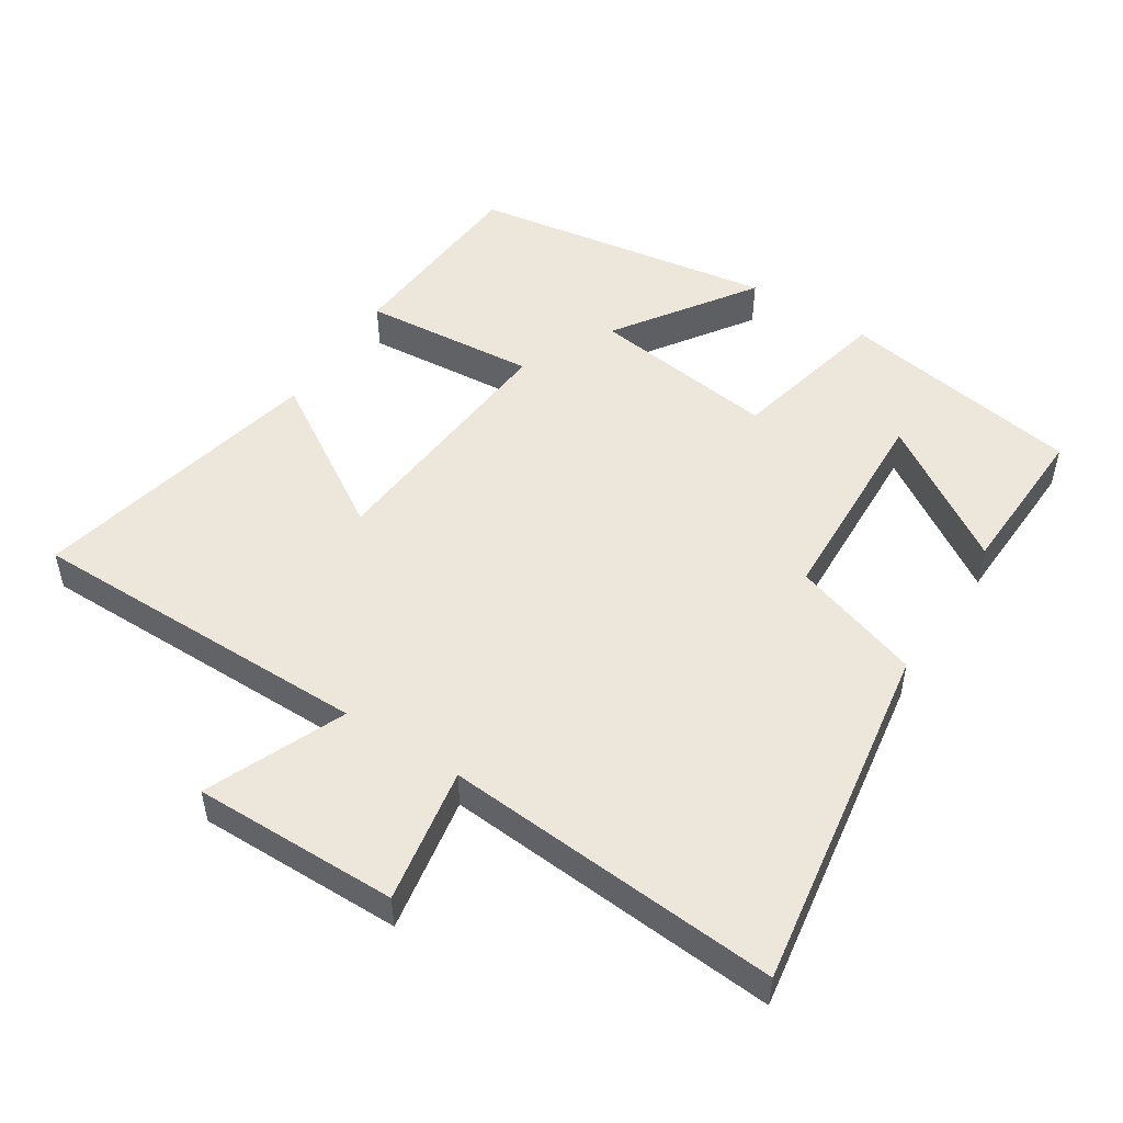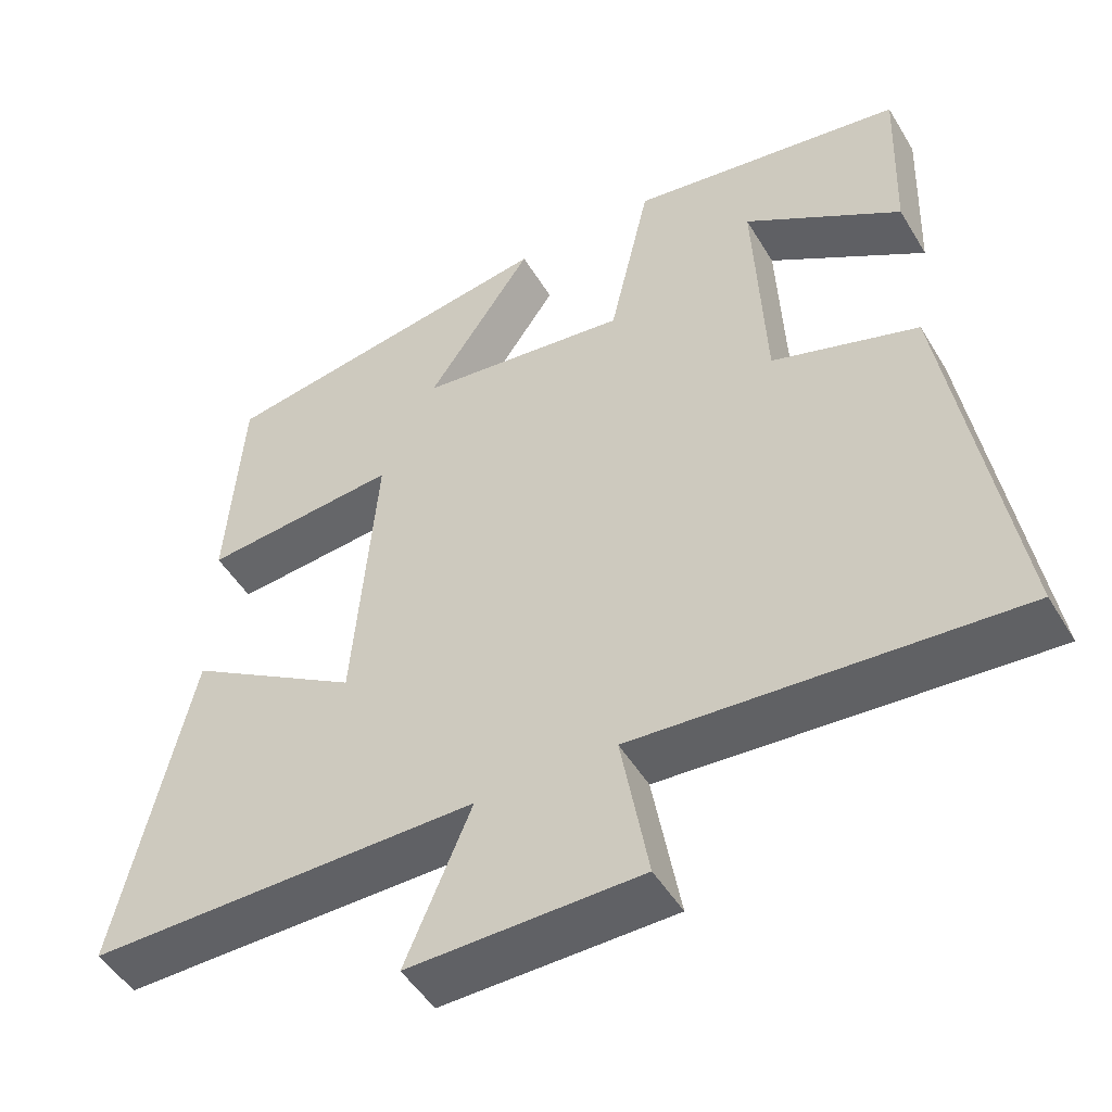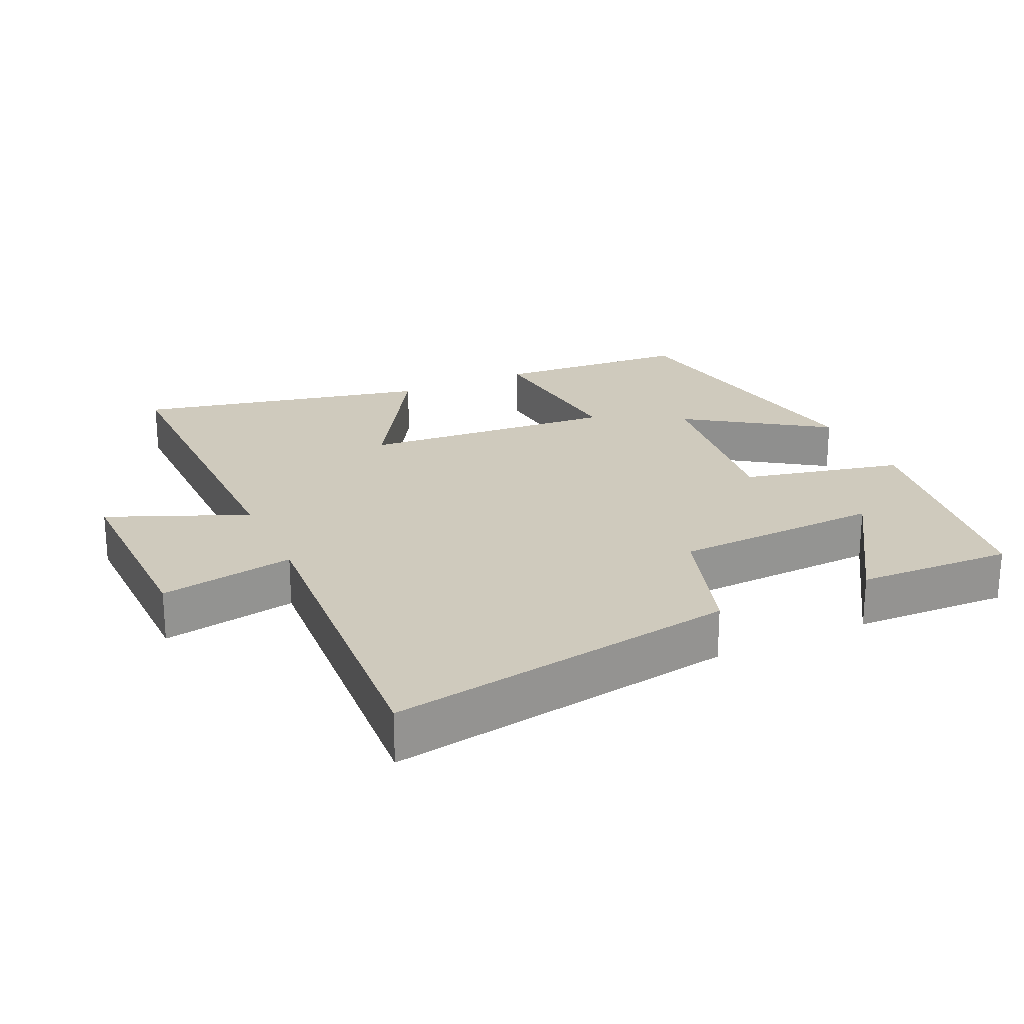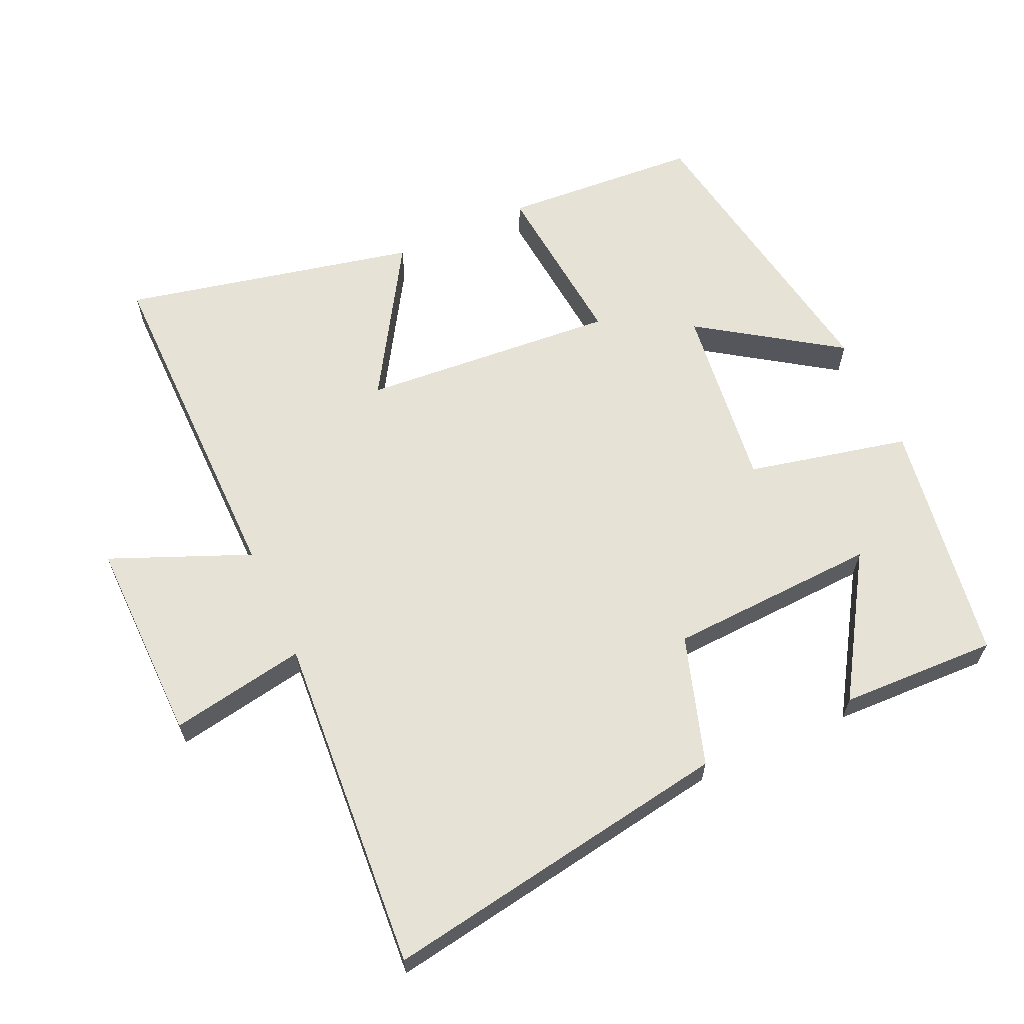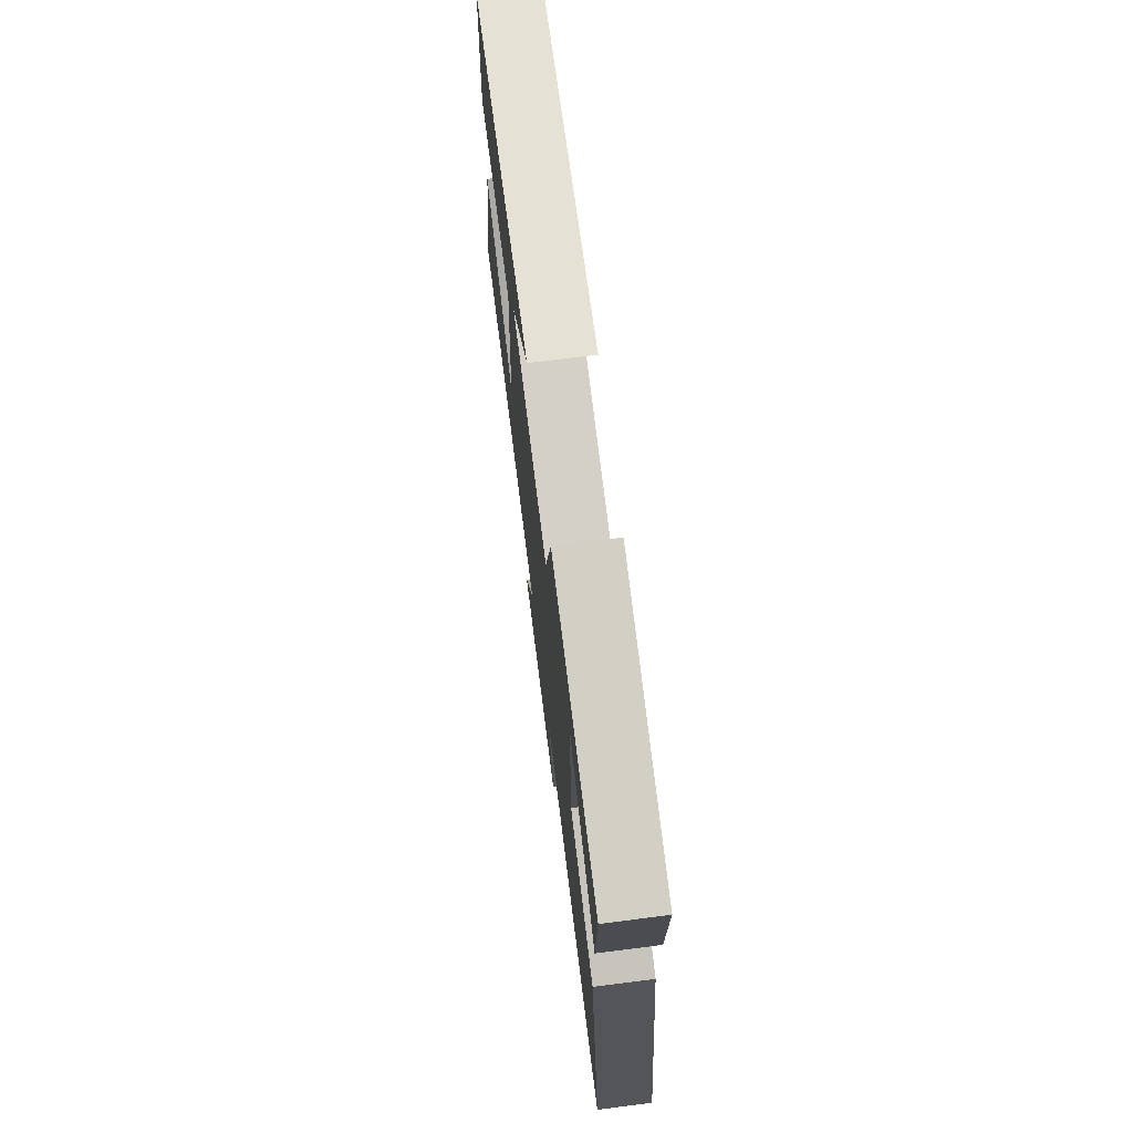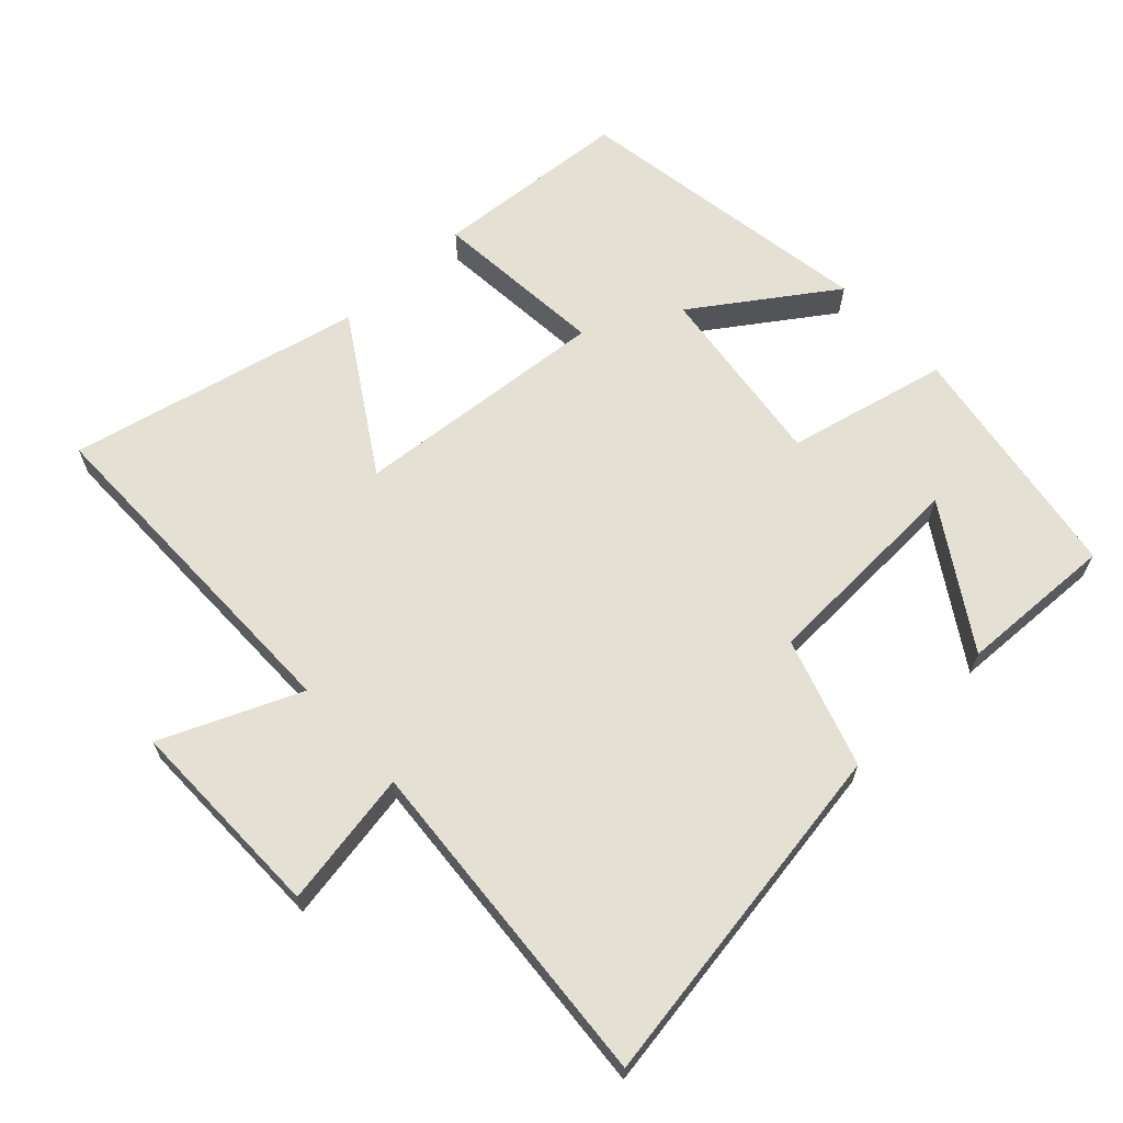
<metadata>
{"format":"obj","ext":"obj","renderer":"f3d","projection":"perspective","resolution":1024,"background":"white","views":[{"elev":50.8,"azim":-147.1,"up":"+Y"},{"elev":-49.0,"azim":-150.1,"up":"+Z"},{"elev":23.1,"azim":-114.9,"up":"+Y"},{"elev":63.2,"azim":-114.6,"up":"+Y"},{"elev":73.2,"azim":-97.2,"up":"+Z"},{"elev":65.4,"azim":-132.8,"up":"+Y"}]}
</metadata>
<code>
v -0.583 0.07 -0.536
v -0.5 0.07 -0.023
v -0.311 0.07 0.038
v -0.297 0.07 0.344
v -0.5 0.07 0.215
v -0.508 0.07 0.444
v -0.152 0.07 0.5
v -0.099 0.07 0.265
v 0.173 0.07 0.299
v 0.036 0.07 0.5
v 0.48 0.07 0.427
v 0.5 0.07 0.139
v 0.246 0.07 0.162
v 0.276 0.07 -0.212
v 0.5 0.07 -0.073
v 0.595 0.07 -0.502
v 0.089 0.07 -0.5
v 0.174 0.07 -0.702
v -0.126 0.07 -0.698
v -0.091 0.07 -0.5
v -0.583 0 -0.536
v -0.5 0 -0.023
v -0.311 0 0.038
v -0.297 0 0.344
v -0.5 0 0.215
v -0.508 0 0.444
v -0.152 0 0.5
v -0.099 0 0.265
v 0.173 0 0.299
v 0.036 0 0.5
v 0.48 0 0.427
v 0.5 0 0.139
v 0.246 0 0.162
v 0.276 0 -0.212
v 0.5 0 -0.073
v 0.595 0 -0.502
v 0.089 0 -0.5
v 0.174 0 -0.702
v -0.126 0 -0.698
v -0.091 0 -0.5
f 17 18 19 20
f 14 15 16 17
f 13 14 17 20
f 11 12 13
f 9 10 11
f 9 11 13
f 13 20 1
f 9 13 1
f 8 9 1
f 4 5 6 7
f 3 4 7 8
f 1 2 3
f 1 3 8
f 40 39 38 37
f 37 36 35 34
f 40 37 34 33
f 33 32 31
f 31 30 29
f 33 31 29
f 21 40 33
f 21 33 29
f 21 29 28
f 27 26 25 24
f 28 27 24 23
f 23 22 21
f 28 23 21
f 1 21 22 2
f 2 22 23 3
f 3 23 24 4
f 4 24 25 5
f 5 25 26 6
f 6 26 27 7
f 7 27 28 8
f 8 28 29 9
f 9 29 30 10
f 10 30 31 11
f 11 31 32 12
f 12 32 33 13
f 13 33 34 14
f 14 34 35 15
f 15 35 36 16
f 16 36 37 17
f 17 37 38 18
f 18 38 39 19
f 19 39 40 20
f 20 40 21 1

</code>
